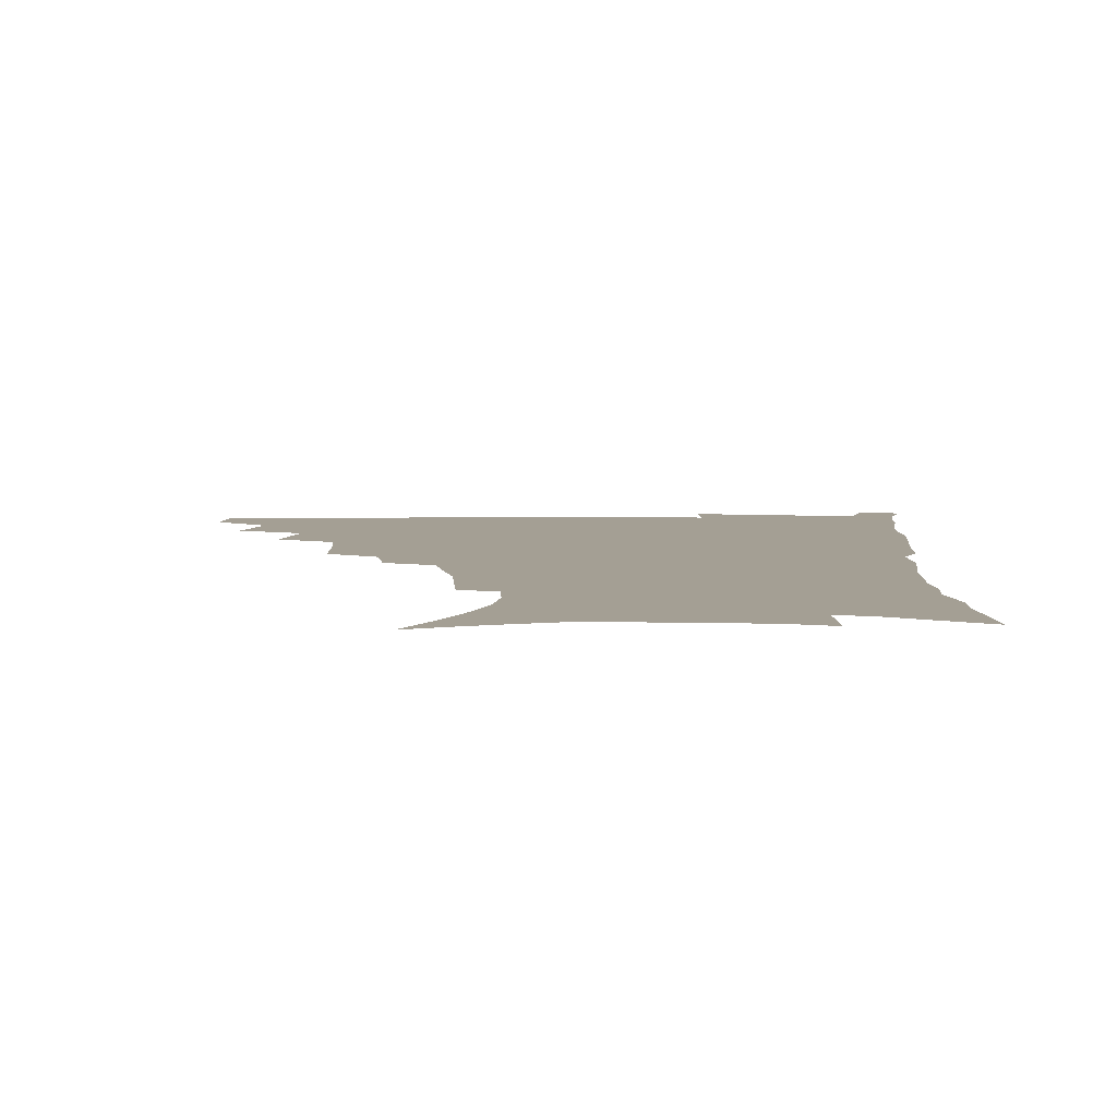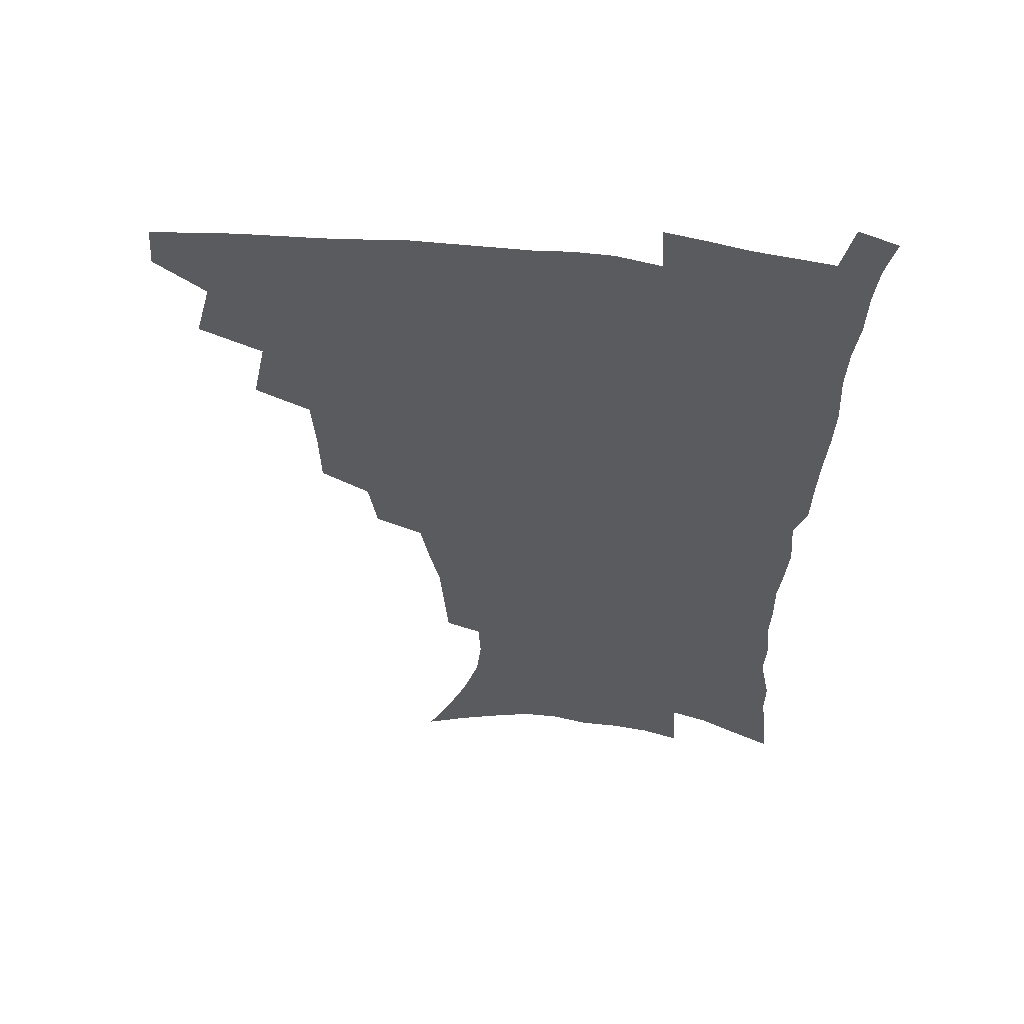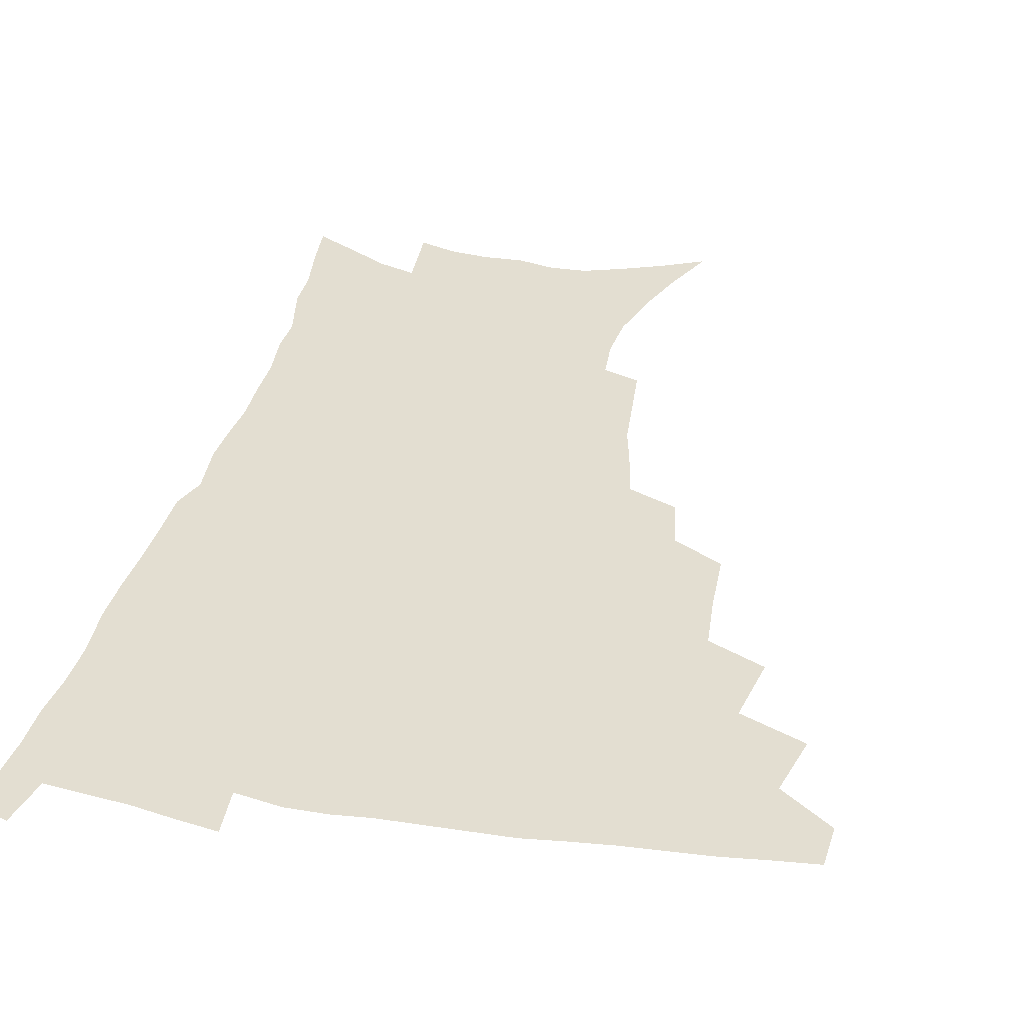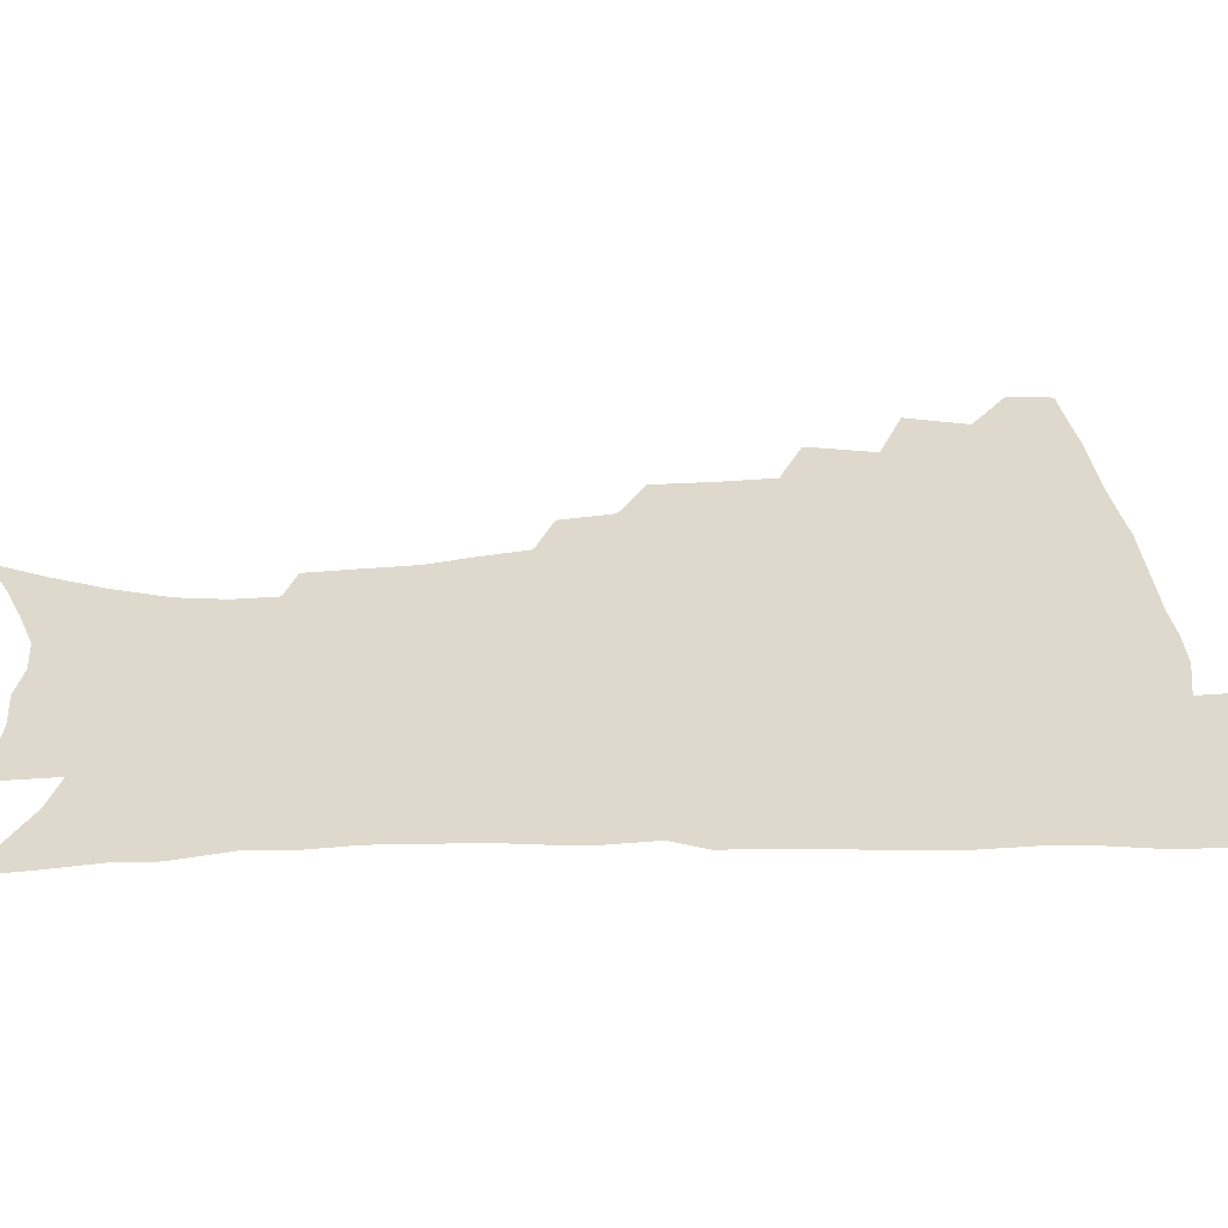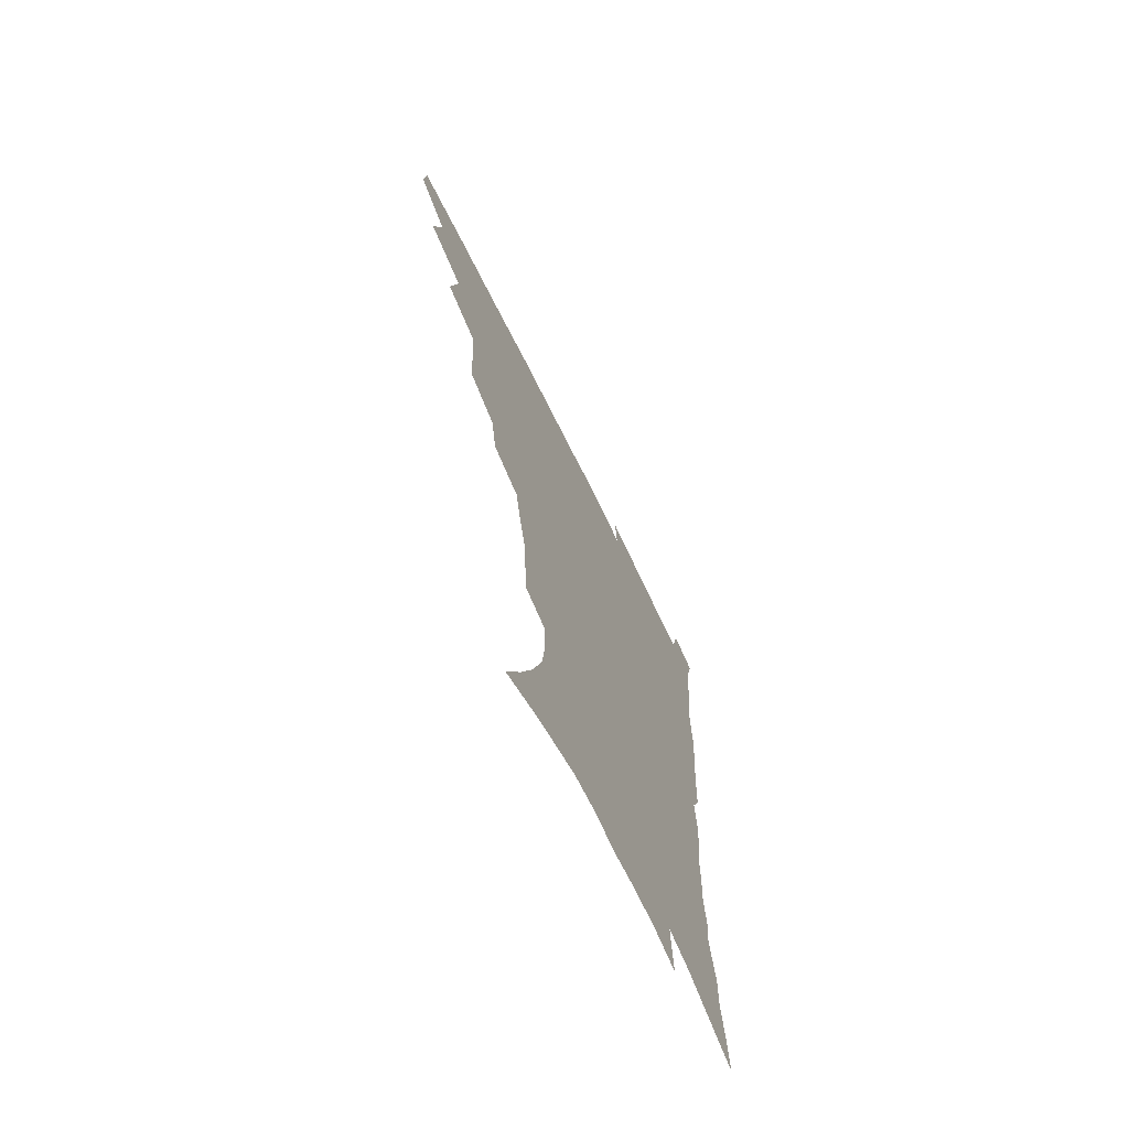
<metadata>
{"format":"obj","ext":"obj","renderer":"f3d","projection":"perspective","resolution":1024,"background":"white","views":[{"elev":5.6,"azim":1.0,"up":"+Z"},{"elev":56.3,"azim":7.0,"up":"+Y"},{"elev":36.0,"azim":-167.6,"up":"+Z"},{"elev":32.0,"azim":87.0,"up":"+Z"},{"elev":-70.2,"azim":-63.8,"up":"+Y"}]}
</metadata>
<code>
v 465.6 475 0
v 466.8 491.1 0
v 478.1 438.7 0
v 484 461 0
v 484.2 476.9 0
v 482.4 492.6 0
v 496 404.4 0
v 501 428.8 0
v 500.1 445.9 0
v 501.4 463.4 0
v 499.5 478.6 0
v 497.6 494.4 0
v 518.1 352.9 0
v 517.5 375.2 0
v 516 394.9 0
v 519.3 418 0
v 517.4 432.9 0
v 517.3 449.6 0
v 516.3 464.8 0
v 514.8 479.8 0
v 513 495.4 0
v 538.8 323.5 0
v 535.6 342.8 0
v 535 365.5 0
v 534.7 386.6 0
v 535 406 0
v 533.9 420.6 0
v 533.6 436.6 0
v 532.6 451.5 0
v 531.4 466.2 0
v 529.7 481.2 0
v 528.2 496.2 0
v 566.1 245.9 0
v 564.7 263.5 0
v 563.2 282.7 0
v 559.6 298 0
v 556.1 316.2 0
v 553.6 336.9 0
v 551.5 355.1 0
v 549.5 371.8 0
v 548.1 387.8 0
v 548.6 406.8 0
v 549.2 424.1 0
v 548.8 439.1 0
v 547.6 453.3 0
v 546 467.7 0
v 544.4 482.5 0
v 542.8 497.7 0
v 555.5 152.3 0
v 564.6 171.3 0
v 572.2 190 0
v 578.2 209.2 0
v 580.1 225.9 0
v 579.2 241.1 0
v 578.2 260.4 0
v 576.4 276.8 0
v 574 292.7 0
v 571.4 309.6 0
v 568.8 326.5 0
v 567.1 345.2 0
v 565.4 361.6 0
v 565.1 379.8 0
v 564.5 396 0
v 564.1 411.8 0
v 563.8 426.8 0
v 563 440.6 0
v 562.8 454.6 0
v 561.1 468.6 0
v 559.1 483.6 0
v 557.2 499.4 0
v 571.5 159.7 0
v 580.3 179.6 0
v 587.5 200.9 0
v 590.1 217.8 0
v 591.1 235.7 0
v 589.8 250.3 0
v 589.1 269.1 0
v 587.7 286.7 0
v 585.7 302.5 0
v 583.6 318.6 0
v 581.6 334.3 0
v 580.1 350.6 0
v 579.1 367.4 0
v 578.4 383.2 0
v 578.3 399.7 0
v 578 414.6 0
v 577.3 428.2 0
v 577.2 442.1 0
v 576.8 455.5 0
v 575.4 469.4 0
v 573.8 484.1 0
v 572 499.7 0
v 586.2 165.3 0
v 593.7 184.9 0
v 599.8 207.5 0
v 601.6 225.7 0
v 601.5 242 0
v 600.7 258.4 0
v 599.6 274.1 0
v 598.2 290.8 0
v 596.8 308.2 0
v 595.1 322.5 0
v 593.9 339.4 0
v 592.6 354.3 0
v 591.9 370.7 0
v 591.3 385.6 0
v 591.2 401.3 0
v 591.1 416 0
v 591 430.1 0
v 590.6 443 0
v 590.1 456.3 0
v 589.5 469.9 0
v 588.4 484.1 0
v 586.5 500 0
v 601.1 170.2 0
v 608.1 192.7 0
v 611.2 212.4 0
v 611.9 228.7 0
v 611.6 244.6 0
v 610.9 260.2 0
v 610.3 279.6 0
v 609 294.8 0
v 607.7 309.9 0
v 606.8 327.3 0
v 605.6 341 0
v 604.7 355.7 0
v 604.2 371.9 0
v 604.1 387.8 0
v 604 402.7 0
v 604.2 417.3 0
v 603.9 429.9 0
v 603.9 443.4 0
v 603.9 456.9 0
v 603.4 470.2 0
v 602.8 483.9 0
v 600.9 500.2 0
v 614.7 170.6 0
v 619.9 194.4 0
v 621.9 213.9 0
v 622.5 232.5 0
v 622 246.7 0
v 621.6 265.3 0
v 620.8 280.9 0
v 619.8 296.8 0
v 618.9 313.1 0
v 618.1 328.1 0
v 617.4 343.5 0
v 616.9 358.6 0
v 616.7 374.7 0
v 616.5 388.6 0
v 616.4 401.7 0
v 617 418.2 0
v 617.2 430.7 0
v 617.5 444.2 0
v 617.4 457.4 0
v 616.9 470.9 0
v 616.7 484.4 0
v 614.9 501.5 0
v 628.1 167.6 0
v 631.6 194.4 0
v 632.8 215.9 0
v 633 233.7 0
v 632.7 249.7 0
v 632.3 264.2 0
v 631.5 280.3 0
v 630.7 296.2 0
v 629.9 313.1 0
v 629.4 329.8 0
v 629 343.9 0
v 628.8 359.5 0
v 628.7 374.3 0
v 628.8 389.3 0
v 629 403.3 0
v 629.4 417.5 0
v 630 430.1 0
v 630.6 445 0
v 630.9 457.5 0
v 631.1 470.7 0
v 630.7 484.9 0
v 629.1 501.5 0
v 642.4 168.1 0
v 643.6 194.5 0
v 644 212.2 0
v 643.5 232.6 0
v 643.4 248.9 0
v 642.9 264 0
v 642.1 280.8 0
v 641.6 296.7 0
v 641.2 311.7 0
v 640.7 328.9 0
v 640.7 342.9 0
v 640.5 359 0
v 640.8 373.1 0
v 640.9 388.6 0
v 641.3 402.5 0
v 641.6 417 0
v 642.8 429.2 0
v 643.4 443.8 0
v 644.1 457.1 0
v 644.7 470.4 0
v 645.4 484 0
v 645.7 498.4 0
v 644.7 515.8 0
v 656.5 166.5 0
v 655.9 191.8 0
v 655.2 211.7 0
v 655.7 226.1 0
v 654.1 247.6 0
v 653.4 264.3 0
v 652.7 280.5 0
v 652.3 296.9 0
v 652.4 310.2 0
v 651.9 327.2 0
v 652.4 341.2 0
v 653.1 355 0
v 652.9 371.3 0
v 653.1 386.7 0
v 653.8 400.6 0
v 654.3 414.8 0
v 655.5 428.4 0
v 656.2 443.5 0
v 657.3 456.3 0
v 658.3 469.5 0
v 659.4 483.1 0
v 660 497.2 0
v 659.6 513.3 0
v 670.3 162 0
v 669 186.8 0
v 667.5 207.2 0
v 666.6 225.2 0
v 665.3 244.5 0
v 664.2 262.4 0
v 663.3 279.7 0
v 663.1 294.8 0
v 663.3 309 0
v 663.2 324.8 0
v 664.5 337.6 0
v 664.8 352.9 0
v 665.3 368 0
v 665.4 383.9 0
v 666.2 398.4 0
v 666.4 414 0
v 668.5 426.5 0
v 669.2 441.3 0
v 670.5 454.9 0
v 671.8 468.3 0
v 673.1 482 0
v 674.3 495.5 0
v 674.9 510.4 0
v 682.8 182.3 0
v 680.1 202.6 0
v 677.9 222.8 0
v 677.5 238.6 0
v 676.8 255.4 0
v 676 272 0
v 675.3 288.7 0
v 675 304.5 0
v 675.9 318.3 0
v 677.2 332 0
v 677.1 348.4 0
v 677.7 363.8 0
v 678.7 378.5 0
v 679.6 393.6 0
v 681.2 407.8 0
v 681.7 423.4 0
v 683.1 437.7 0
v 683.7 453.3 0
v 685.2 467.1 0
v 686.6 480.7 0
v 688.2 494.5 0
v 689.4 508.7 0
v 697.7 173.8 0
v 694.1 194.9 0
v 692.8 212.2 0
v 690.2 231.8 0
v 689.6 247.8 0
v 688.8 264.3 0
v 688.7 279.7 0
v 688 296.4 0
v 689 310.5 0
v 690.1 325 0
v 690 341.8 0
v 690.6 357.6 0
v 692.6 371.5 0
v 694.5 385.9 0
v 695.3 401.9 0
v 694.9 419.5 0
v 697.1 433.6 0
v 698.4 448.9 0
v 699.2 464.5 0
v 700.6 478.8 0
v 702.2 492.9 0
v 703.9 507 0
v 708.3 525 0
v 712.2 165.9 0
v 710.7 183 0
v 708.3 201.3 0
v 708.5 216 0
v 704.6 236.7 0
v 705.5 250.2 0
v 704 267.4 0
v 704.6 282 0
v 704.5 297.9 0
v 706.2 311.8 0
v 707.5 326.9 0
v 706.1 346.2 0
v 710.9 357.9 0
v 711.4 374.6 0
v 712.4 391.1 0
v 713.7 407.4 0
v 714.5 424 0
v 713.6 443.4 0
v 714.5 459.8 0
v 716.6 474.7 0
v 717.1 490.7 0
v 718.8 505.3 0
v 722.7 519.9 0
f 4 5 1
f 1 5 2
f 5 6 2
f 8 9 3
f 3 9 4
f 9 10 4
f 4 10 5
f 10 11 5
f 5 11 6
f 11 12 6
f 15 16 7
f 7 16 8
f 16 17 8
f 8 17 9
f 17 18 9
f 9 18 10
f 18 19 10
f 10 19 11
f 19 20 11
f 11 20 12
f 20 21 12
f 23 24 13
f 13 24 14
f 24 25 14
f 14 25 15
f 25 26 15
f 15 26 16
f 26 27 16
f 16 27 17
f 27 28 17
f 17 28 18
f 28 29 18
f 18 29 19
f 29 30 19
f 19 30 20
f 30 31 20
f 20 31 21
f 31 32 21
f 37 38 22
f 22 38 23
f 38 39 23
f 23 39 24
f 39 40 24
f 24 40 25
f 40 41 25
f 25 41 26
f 41 42 26
f 26 42 27
f 42 43 27
f 27 43 28
f 43 44 28
f 28 44 29
f 44 45 29
f 29 45 30
f 45 46 30
f 30 46 31
f 46 47 31
f 31 47 32
f 47 48 32
f 54 55 33
f 33 55 34
f 55 56 34
f 34 56 35
f 56 57 35
f 35 57 36
f 57 58 36
f 36 58 37
f 58 59 37
f 37 59 38
f 59 60 38
f 38 60 39
f 60 61 39
f 39 61 40
f 61 62 40
f 40 62 41
f 62 63 41
f 41 63 42
f 63 64 42
f 42 64 43
f 64 65 43
f 43 65 44
f 65 66 44
f 44 66 45
f 66 67 45
f 45 67 46
f 67 68 46
f 46 68 47
f 68 69 47
f 47 69 48
f 69 70 48
f 49 71 50
f 71 72 50
f 50 72 51
f 72 73 51
f 51 73 52
f 73 74 52
f 52 74 53
f 74 75 53
f 53 75 54
f 75 76 54
f 54 76 55
f 76 77 55
f 55 77 56
f 77 78 56
f 56 78 57
f 78 79 57
f 57 79 58
f 79 80 58
f 58 80 59
f 80 81 59
f 59 81 60
f 81 82 60
f 60 82 61
f 82 83 61
f 61 83 62
f 83 84 62
f 62 84 63
f 84 85 63
f 63 85 64
f 85 86 64
f 64 86 65
f 86 87 65
f 65 87 66
f 87 88 66
f 66 88 67
f 88 89 67
f 67 89 68
f 89 90 68
f 68 90 69
f 90 91 69
f 69 91 70
f 91 92 70
f 71 93 72
f 93 94 72
f 72 94 73
f 94 95 73
f 73 95 74
f 95 96 74
f 74 96 75
f 96 97 75
f 75 97 76
f 97 98 76
f 76 98 77
f 98 99 77
f 77 99 78
f 99 100 78
f 78 100 79
f 100 101 79
f 79 101 80
f 101 102 80
f 80 102 81
f 102 103 81
f 81 103 82
f 103 104 82
f 82 104 83
f 104 105 83
f 83 105 84
f 105 106 84
f 84 106 85
f 106 107 85
f 85 107 86
f 107 108 86
f 86 108 87
f 108 109 87
f 87 109 88
f 109 110 88
f 88 110 89
f 110 111 89
f 89 111 90
f 111 112 90
f 90 112 91
f 112 113 91
f 91 113 92
f 113 114 92
f 93 115 94
f 115 116 94
f 94 116 95
f 116 117 95
f 95 117 96
f 117 118 96
f 96 118 97
f 118 119 97
f 97 119 98
f 119 120 98
f 98 120 99
f 120 121 99
f 99 121 100
f 121 122 100
f 100 122 101
f 122 123 101
f 101 123 102
f 123 124 102
f 102 124 103
f 124 125 103
f 103 125 104
f 125 126 104
f 104 126 105
f 126 127 105
f 105 127 106
f 127 128 106
f 106 128 107
f 128 129 107
f 107 129 108
f 129 130 108
f 108 130 109
f 130 131 109
f 109 131 110
f 131 132 110
f 110 132 111
f 132 133 111
f 111 133 112
f 133 134 112
f 112 134 113
f 134 135 113
f 113 135 114
f 135 136 114
f 115 137 116
f 137 138 116
f 116 138 117
f 138 139 117
f 117 139 118
f 139 140 118
f 118 140 119
f 140 141 119
f 119 141 120
f 141 142 120
f 120 142 121
f 142 143 121
f 121 143 122
f 143 144 122
f 122 144 123
f 144 145 123
f 123 145 124
f 145 146 124
f 124 146 125
f 146 147 125
f 125 147 126
f 147 148 126
f 126 148 127
f 148 149 127
f 127 149 128
f 149 150 128
f 128 150 129
f 150 151 129
f 129 151 130
f 151 152 130
f 130 152 131
f 152 153 131
f 131 153 132
f 153 154 132
f 132 154 133
f 154 155 133
f 133 155 134
f 155 156 134
f 134 156 135
f 156 157 135
f 135 157 136
f 157 158 136
f 137 159 138
f 159 160 138
f 138 160 139
f 160 161 139
f 139 161 140
f 161 162 140
f 140 162 141
f 162 163 141
f 141 163 142
f 163 164 142
f 142 164 143
f 164 165 143
f 143 165 144
f 165 166 144
f 144 166 145
f 166 167 145
f 145 167 146
f 167 168 146
f 146 168 147
f 168 169 147
f 147 169 148
f 169 170 148
f 148 170 149
f 170 171 149
f 149 171 150
f 171 172 150
f 150 172 151
f 172 173 151
f 151 173 152
f 173 174 152
f 152 174 153
f 174 175 153
f 153 175 154
f 175 176 154
f 154 176 155
f 176 177 155
f 155 177 156
f 177 178 156
f 156 178 157
f 178 179 157
f 157 179 158
f 179 180 158
f 159 181 160
f 181 182 160
f 160 182 161
f 182 183 161
f 161 183 162
f 183 184 162
f 162 184 163
f 184 185 163
f 163 185 164
f 185 186 164
f 164 186 165
f 186 187 165
f 165 187 166
f 187 188 166
f 166 188 167
f 188 189 167
f 167 189 168
f 189 190 168
f 168 190 169
f 190 191 169
f 169 191 170
f 191 192 170
f 170 192 171
f 192 193 171
f 171 193 172
f 193 194 172
f 172 194 173
f 194 195 173
f 173 195 174
f 195 196 174
f 174 196 175
f 196 197 175
f 175 197 176
f 197 198 176
f 176 198 177
f 198 199 177
f 177 199 178
f 199 200 178
f 178 200 179
f 200 201 179
f 179 201 180
f 201 202 180
f 181 204 182
f 204 205 182
f 182 205 183
f 205 206 183
f 183 206 184
f 206 207 184
f 184 207 185
f 207 208 185
f 185 208 186
f 208 209 186
f 186 209 187
f 209 210 187
f 187 210 188
f 210 211 188
f 188 211 189
f 211 212 189
f 189 212 190
f 212 213 190
f 190 213 191
f 213 214 191
f 191 214 192
f 214 215 192
f 192 215 193
f 215 216 193
f 193 216 194
f 216 217 194
f 194 217 195
f 217 218 195
f 195 218 196
f 218 219 196
f 196 219 197
f 219 220 197
f 197 220 198
f 220 221 198
f 198 221 199
f 221 222 199
f 199 222 200
f 222 223 200
f 200 223 201
f 223 224 201
f 201 224 202
f 224 225 202
f 202 225 203
f 225 226 203
f 204 227 205
f 227 228 205
f 205 228 206
f 228 229 206
f 206 229 207
f 229 230 207
f 207 230 208
f 230 231 208
f 208 231 209
f 231 232 209
f 209 232 210
f 232 233 210
f 210 233 211
f 233 234 211
f 211 234 212
f 234 235 212
f 212 235 213
f 235 236 213
f 213 236 214
f 236 237 214
f 214 237 215
f 237 238 215
f 215 238 216
f 238 239 216
f 216 239 217
f 239 240 217
f 217 240 218
f 240 241 218
f 218 241 219
f 241 242 219
f 219 242 220
f 242 243 220
f 220 243 221
f 243 244 221
f 221 244 222
f 244 245 222
f 222 245 223
f 245 246 223
f 223 246 224
f 246 247 224
f 224 247 225
f 247 248 225
f 225 248 226
f 248 249 226
f 228 250 229
f 250 251 229
f 229 251 230
f 251 252 230
f 230 252 231
f 252 253 231
f 231 253 232
f 253 254 232
f 232 254 233
f 254 255 233
f 233 255 234
f 255 256 234
f 234 256 235
f 256 257 235
f 235 257 236
f 257 258 236
f 236 258 237
f 258 259 237
f 237 259 238
f 259 260 238
f 238 260 239
f 260 261 239
f 239 261 240
f 261 262 240
f 240 262 241
f 262 263 241
f 241 263 242
f 263 264 242
f 242 264 243
f 264 265 243
f 243 265 244
f 265 266 244
f 244 266 245
f 266 267 245
f 245 267 246
f 267 268 246
f 246 268 247
f 268 269 247
f 247 269 248
f 269 270 248
f 248 270 249
f 270 271 249
f 250 272 251
f 272 273 251
f 251 273 252
f 273 274 252
f 252 274 253
f 274 275 253
f 253 275 254
f 275 276 254
f 254 276 255
f 276 277 255
f 255 277 256
f 277 278 256
f 256 278 257
f 278 279 257
f 257 279 258
f 279 280 258
f 258 280 259
f 280 281 259
f 259 281 260
f 281 282 260
f 260 282 261
f 282 283 261
f 261 283 262
f 283 284 262
f 262 284 263
f 284 285 263
f 263 285 264
f 285 286 264
f 264 286 265
f 286 287 265
f 265 287 266
f 287 288 266
f 266 288 267
f 288 289 267
f 267 289 268
f 289 290 268
f 268 290 269
f 290 291 269
f 269 291 270
f 291 292 270
f 270 292 271
f 292 293 271
f 272 295 273
f 295 296 273
f 273 296 274
f 296 297 274
f 274 297 275
f 297 298 275
f 275 298 276
f 298 299 276
f 276 299 277
f 299 300 277
f 277 300 278
f 300 301 278
f 278 301 279
f 301 302 279
f 279 302 280
f 302 303 280
f 280 303 281
f 303 304 281
f 281 304 282
f 304 305 282
f 282 305 283
f 305 306 283
f 283 306 284
f 306 307 284
f 284 307 285
f 307 308 285
f 285 308 286
f 308 309 286
f 286 309 287
f 309 310 287
f 287 310 288
f 310 311 288
f 288 311 289
f 311 312 289
f 289 312 290
f 312 313 290
f 290 313 291
f 313 314 291
f 291 314 292
f 314 315 292
f 292 315 293
f 315 316 293
f 293 316 294
f 316 317 294

</code>
